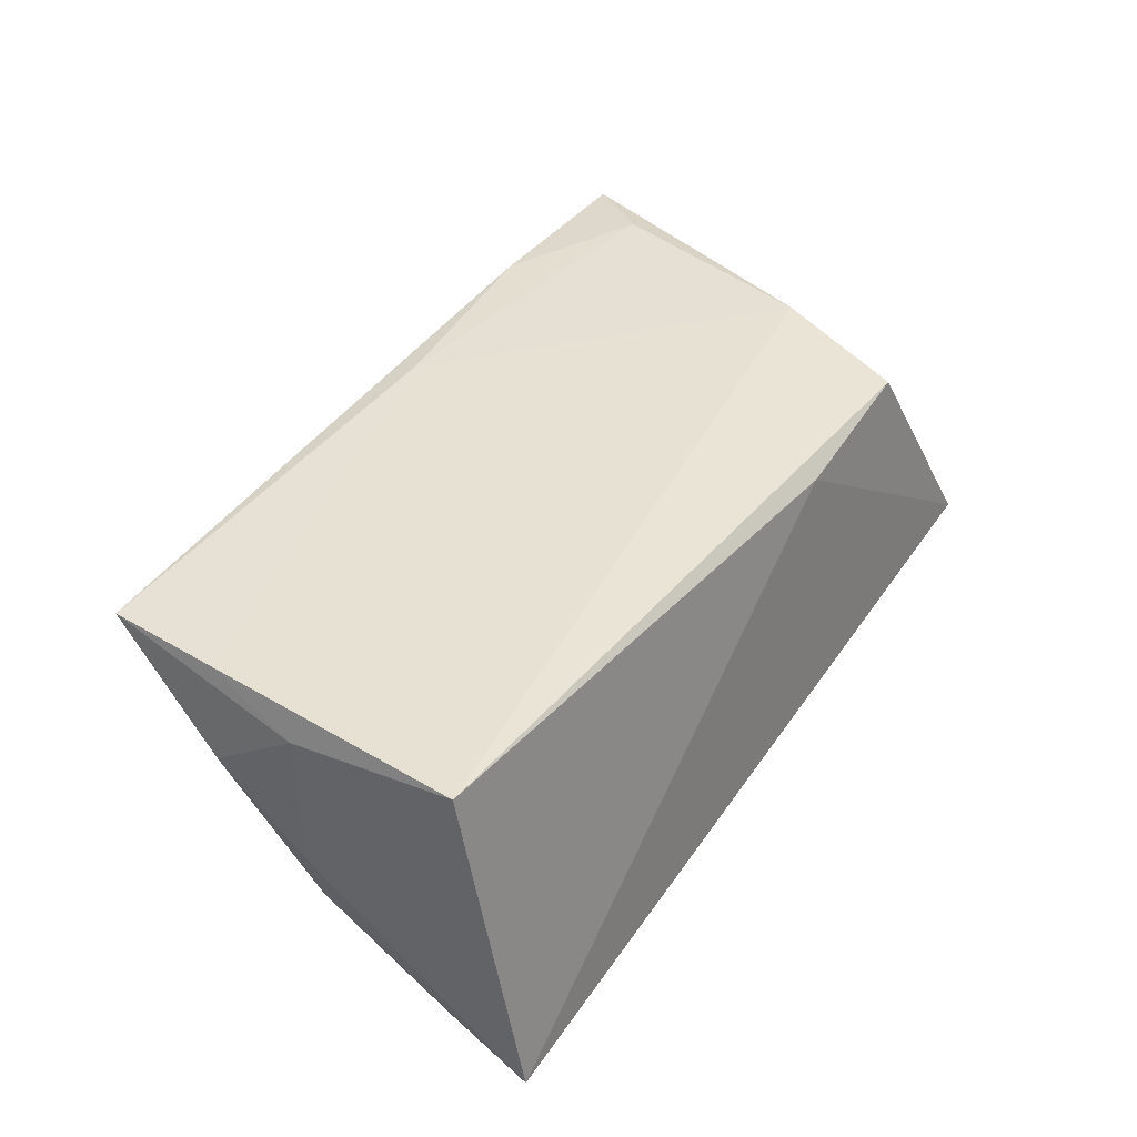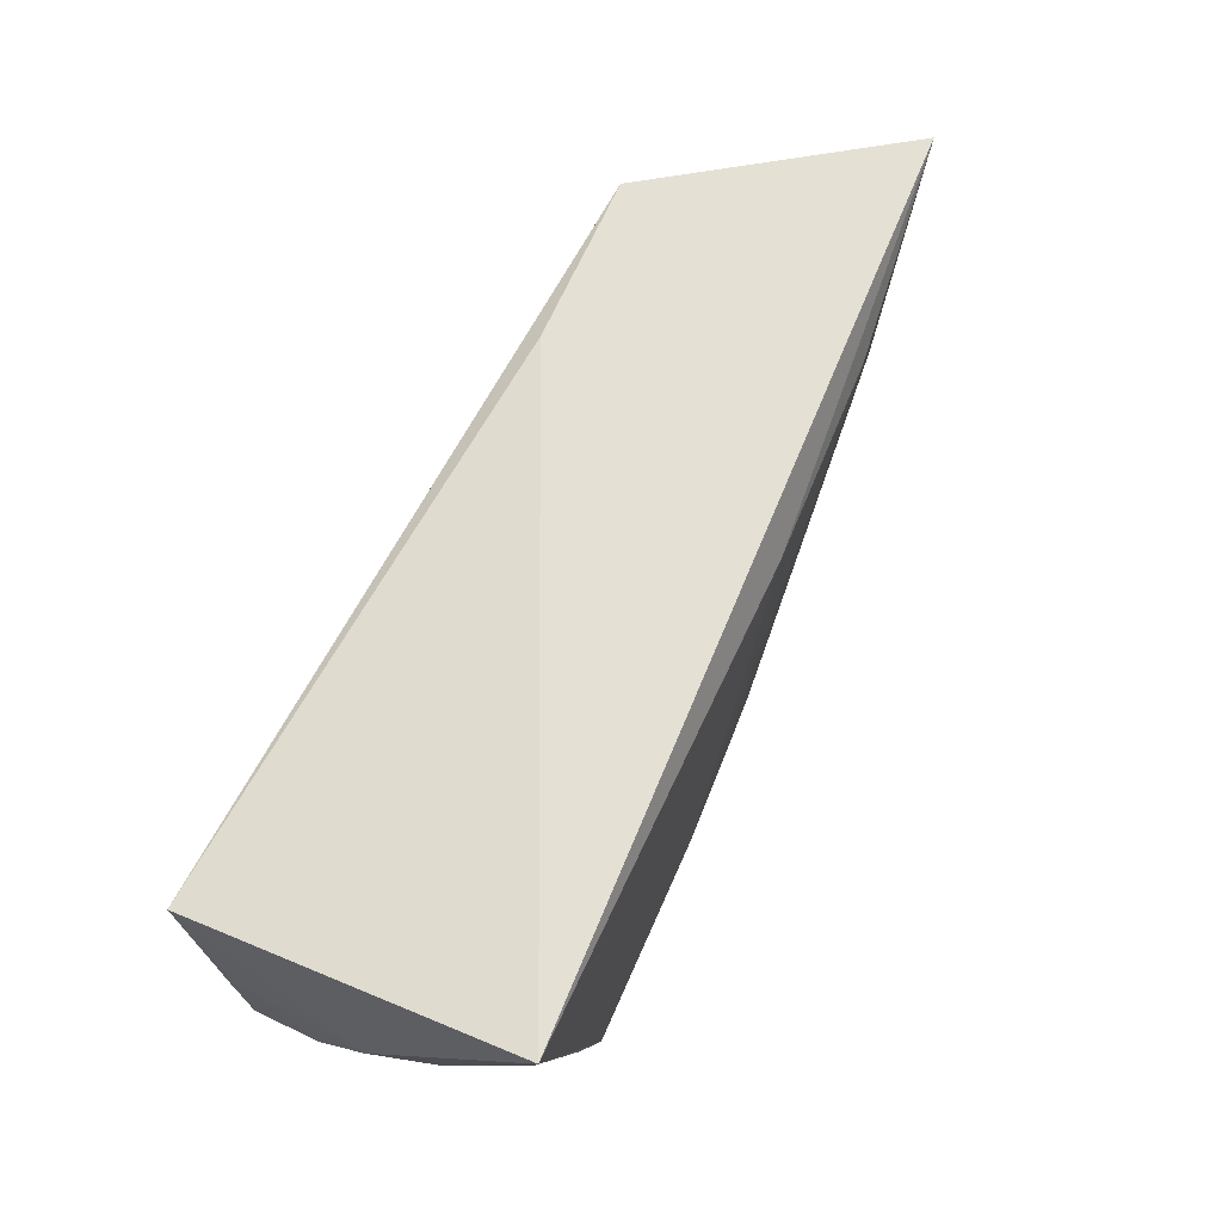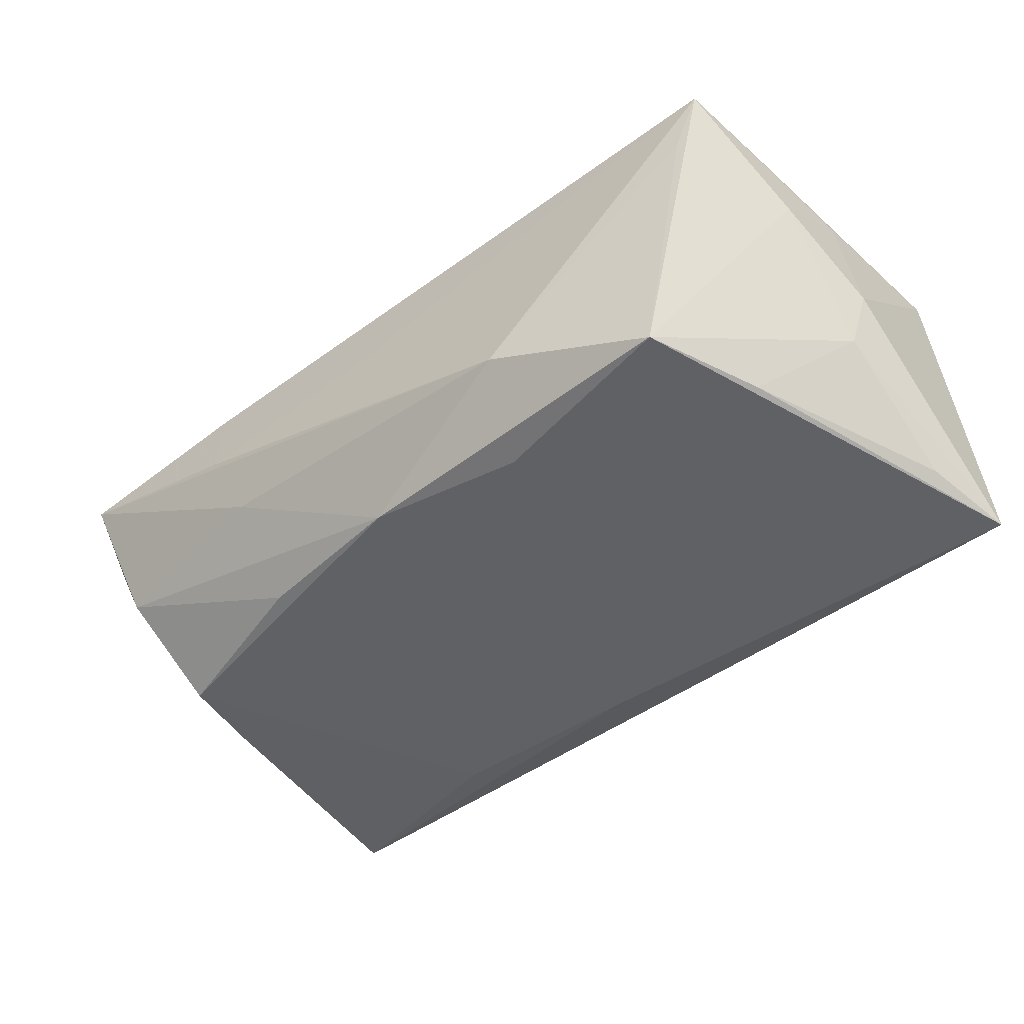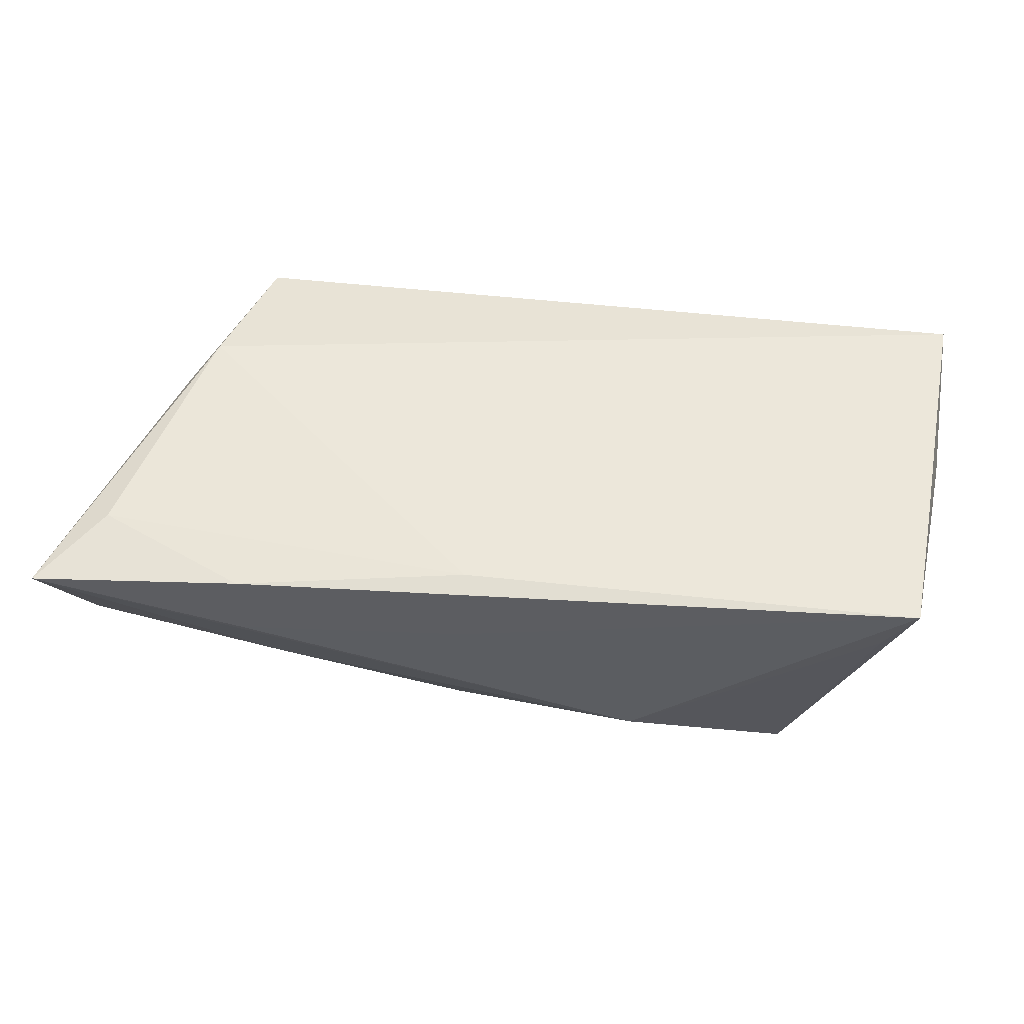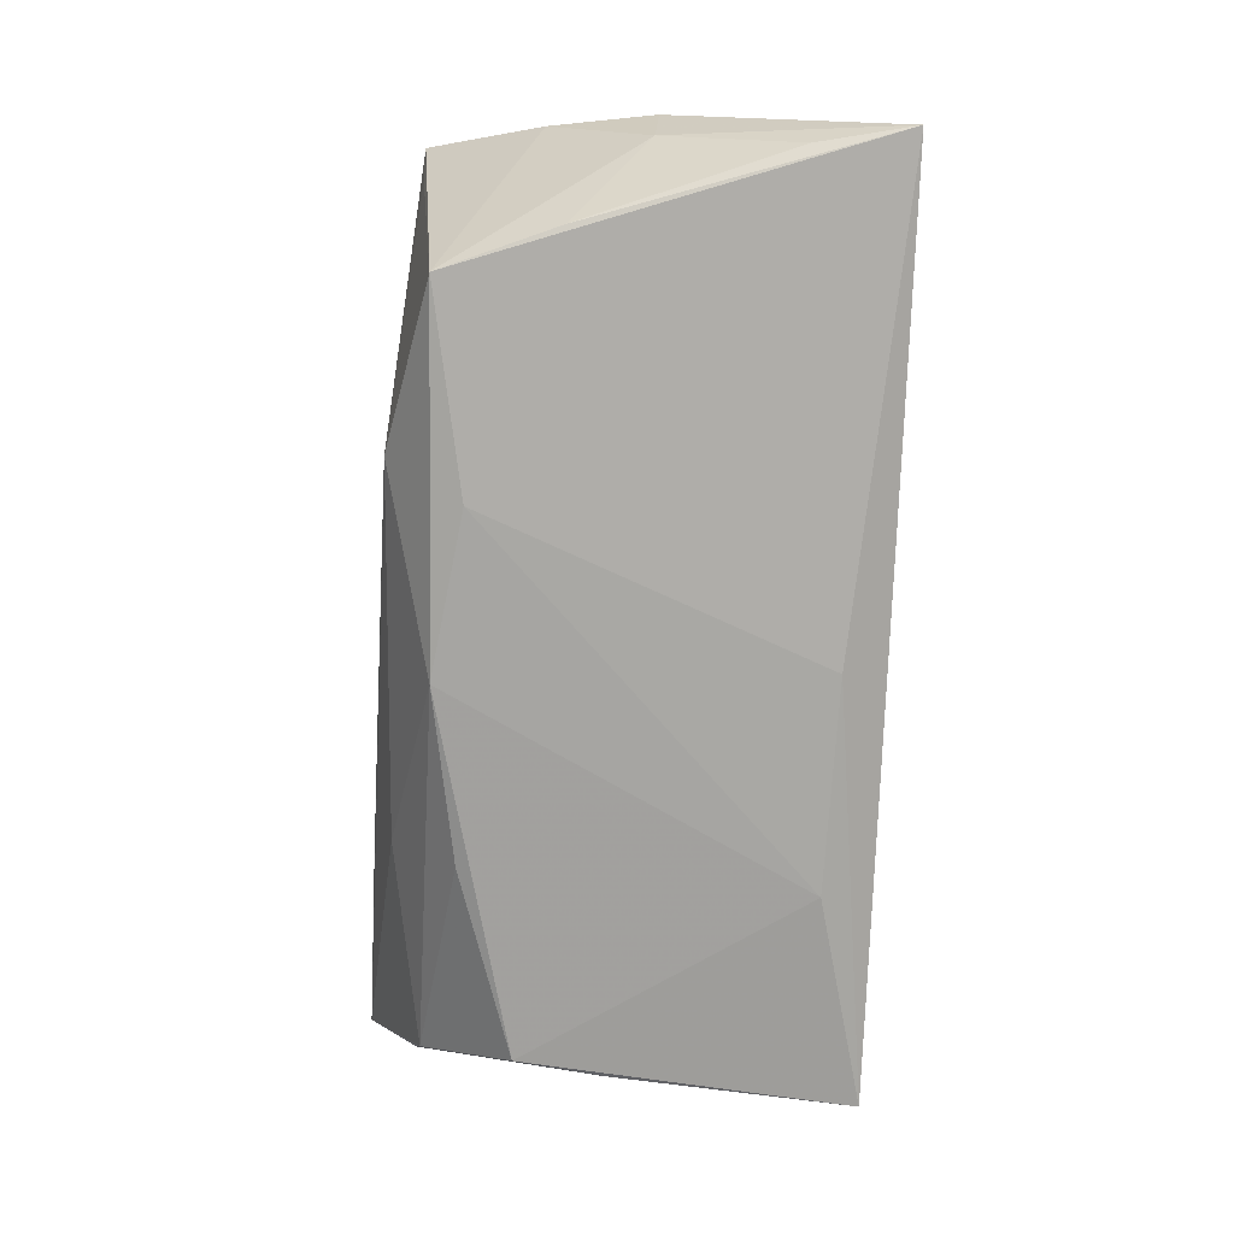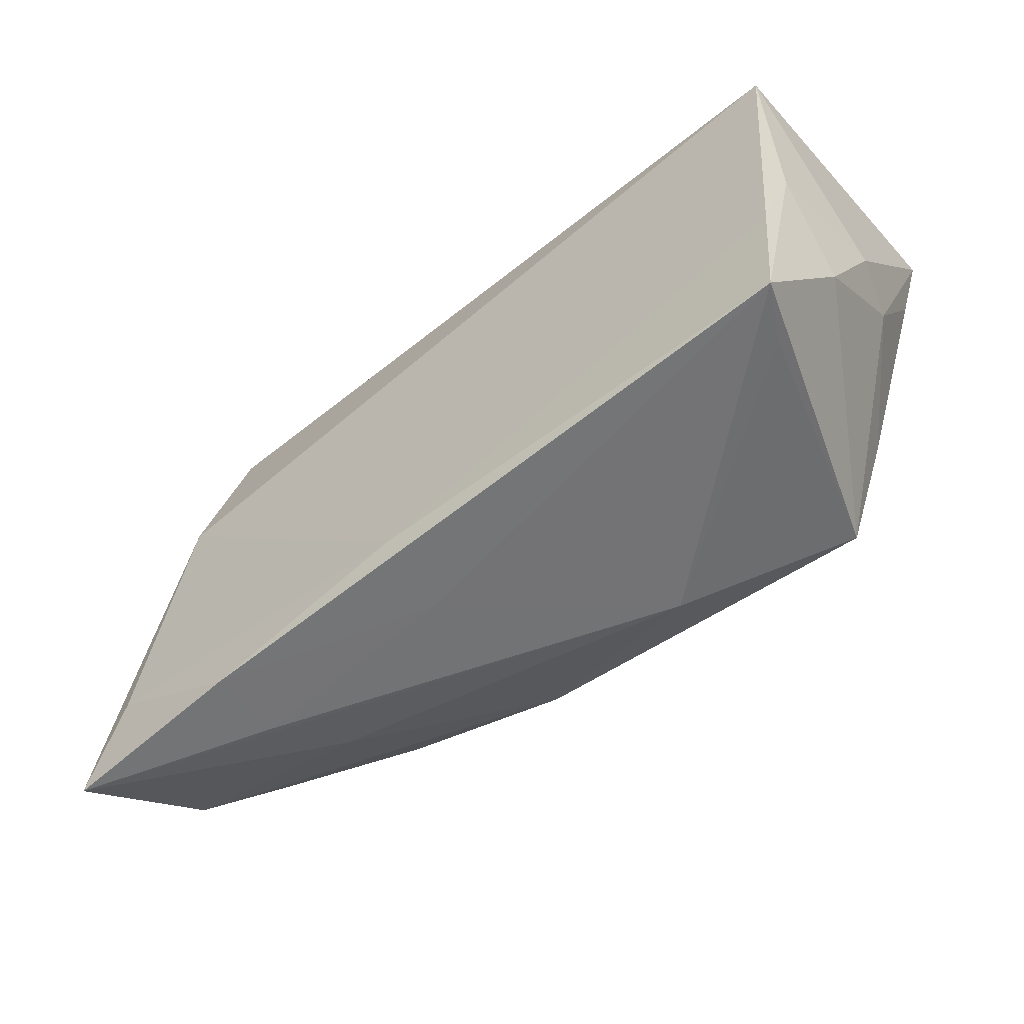
<metadata>
{"format":"obj","ext":"obj","renderer":"f3d","projection":"perspective","resolution":1024,"background":"white","views":[{"elev":39.5,"azim":121.9,"up":"+Z"},{"elev":64.2,"azim":115.7,"up":"+Y"},{"elev":-50.2,"azim":40.9,"up":"+Z"},{"elev":53.8,"azim":6.5,"up":"+Z"},{"elev":-79.0,"azim":88.1,"up":"+Z"},{"elev":-54.0,"azim":39.4,"up":"+Y"}]}
</metadata>
<code>
v 0.05016 0.02654 -0.02005
v -0.03203 -0.02805 0.007245
v 0.01523 -0.02582 -0.00993
v 0.05082 0.001449 -0.001085
v 0.04333 -0.02396 0.0107
v -0.05266 -0.02177 -0.001159
v -0.004397 0.02175 -0.01845
v 0.04853 0.0009829 -0.008359
v -0.007403 -0.02024 -0.01596
v -0.05591 -0.02889 0.01478
v 0.05041 0.01936 0.01719
v -0.04967 -0.01095 -0.01194
v -0.04078 0.007142 0.01697
v 0.0396 -0.007532 -0.01836
v -0.05559 -0.02278 0.005965
v 0.03455 -0.02079 -0.01816
v -0.005428 -0.02427 0.01719
v 0.01141 -0.01701 -0.01772
v 0.04681 -0.02431 0.01716
v -0.01602 0.02336 0.01279
v 0.04941 -0.01052 0.006002
v -0.0286 0.02093 -0.01682
v -0.04876 -0.01996 0.01635
v -0.03662 0.02253 0.01387
v -0.05296 0.02654 -0.01365
v 0.04815 0.01601 -0.01821
v -0.005773 -0.02683 0.008363
v -0.02767 -0.01737 -0.01343
v 0.04795 -0.01109 0.01719
v 0.04972 -0.000231 0.01377
v -0.02842 -0.02524 -0.001913
v -0.05101 -0.0009963 -0.01214
v -0.03161 -0.02792 0.01633
f 4 1 11
f 8 1 4
f 25 1 7
f 4 11 30
f 20 11 1
f 20 24 11
f 20 1 25
f 25 24 20
f 1 8 26
f 21 19 16
f 16 8 21
f 21 8 4
f 4 30 21
f 21 30 19
f 25 12 32
f 22 12 25
f 25 7 22
f 11 17 29
f 29 17 19
f 29 30 11
f 19 30 29
f 19 17 33
f 10 2 33
f 11 24 13
f 13 17 11
f 25 10 13
f 13 24 25
f 19 33 27
f 27 33 2
f 15 32 12
f 15 10 25
f 25 32 15
f 12 22 9
f 14 8 16
f 14 26 8
f 14 16 1
f 1 26 14
f 23 33 17
f 17 13 23
f 10 33 23
f 23 13 10
f 16 19 5
f 3 9 16
f 3 27 2
f 3 2 10
f 16 5 3
f 19 27 3
f 3 5 19
f 12 9 28
f 18 22 7
f 18 9 22
f 16 9 18
f 1 16 18
f 18 7 1
f 31 3 10
f 9 3 31
f 6 28 9
f 9 31 6
f 6 31 10
f 10 15 6
f 6 15 12
f 12 28 6

</code>
